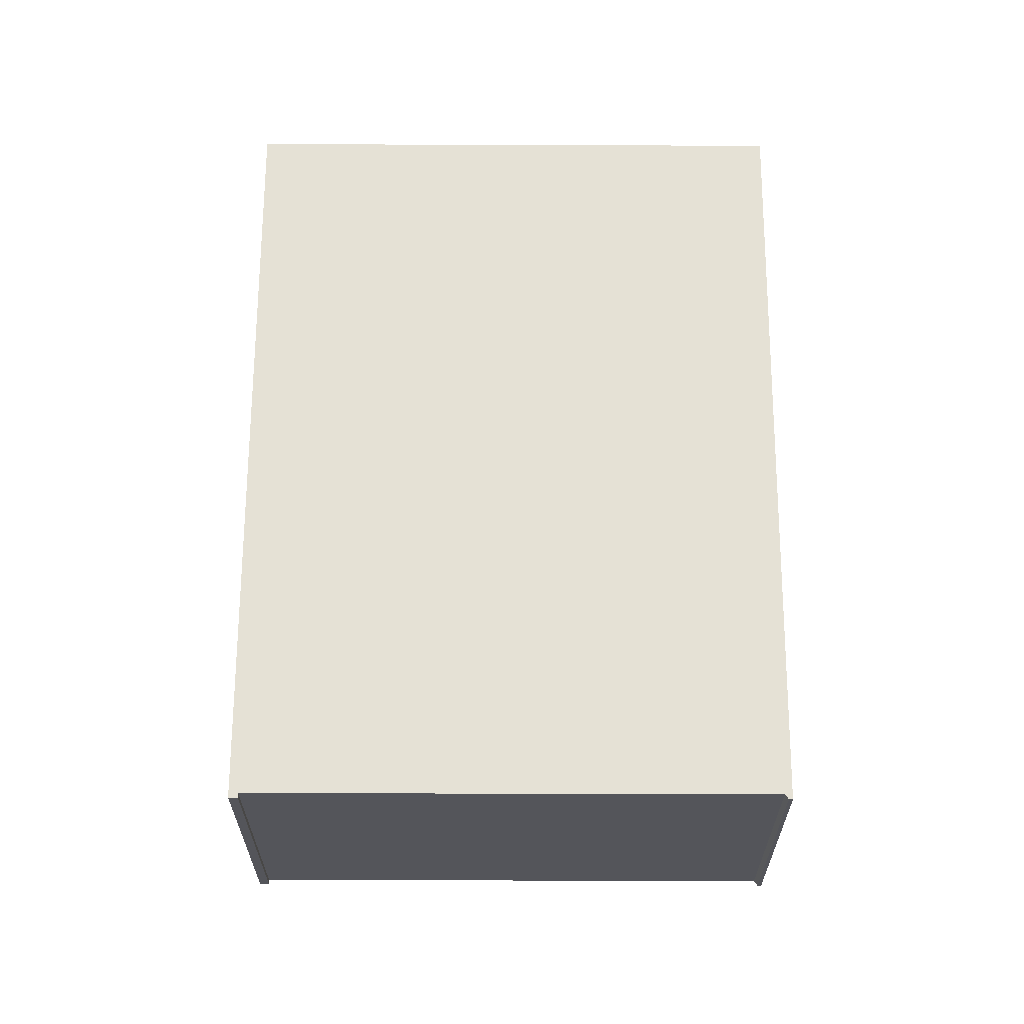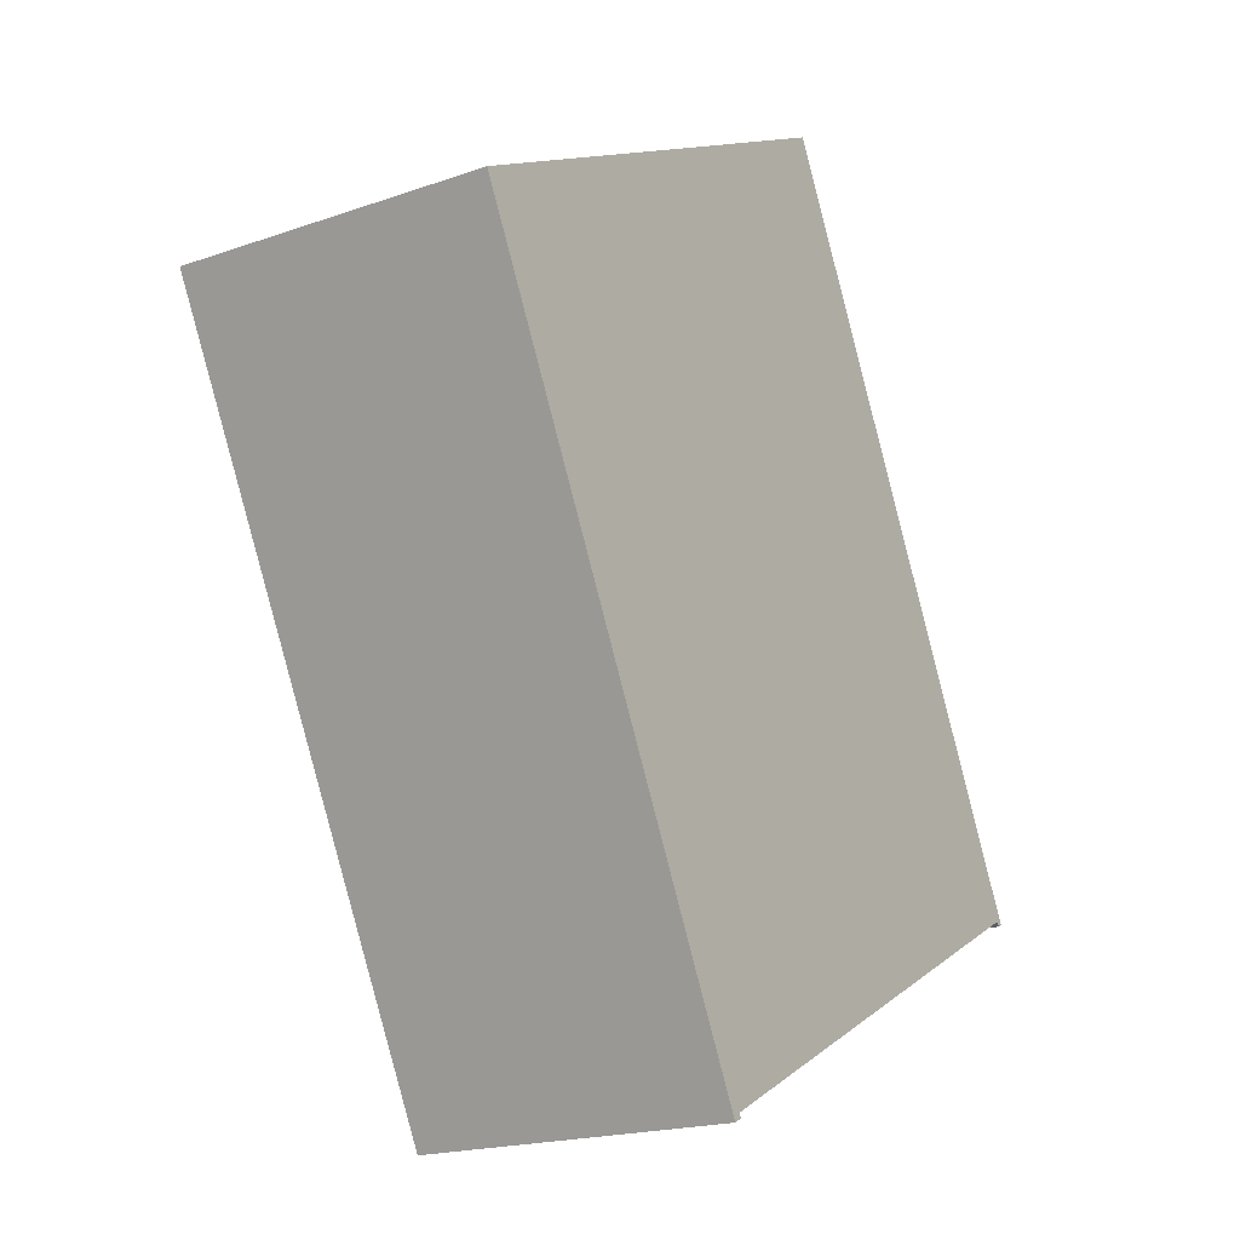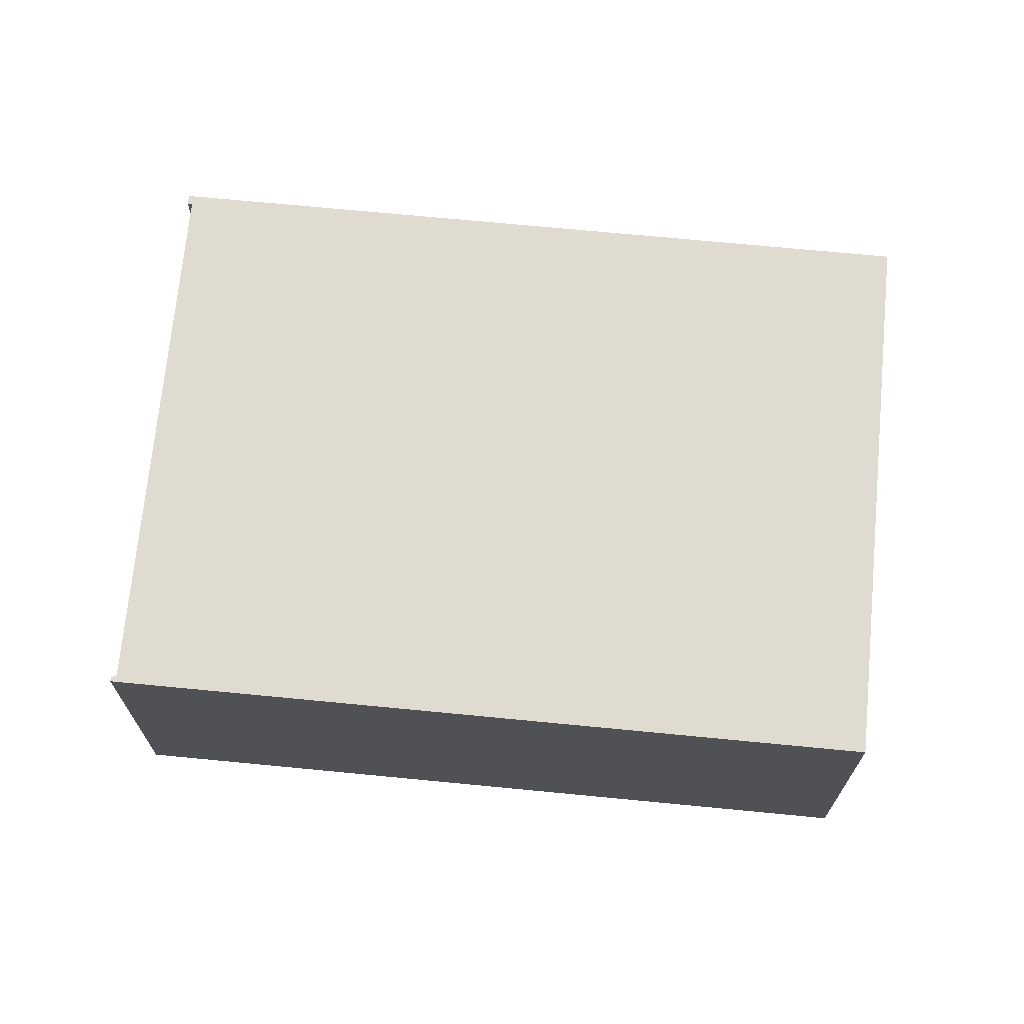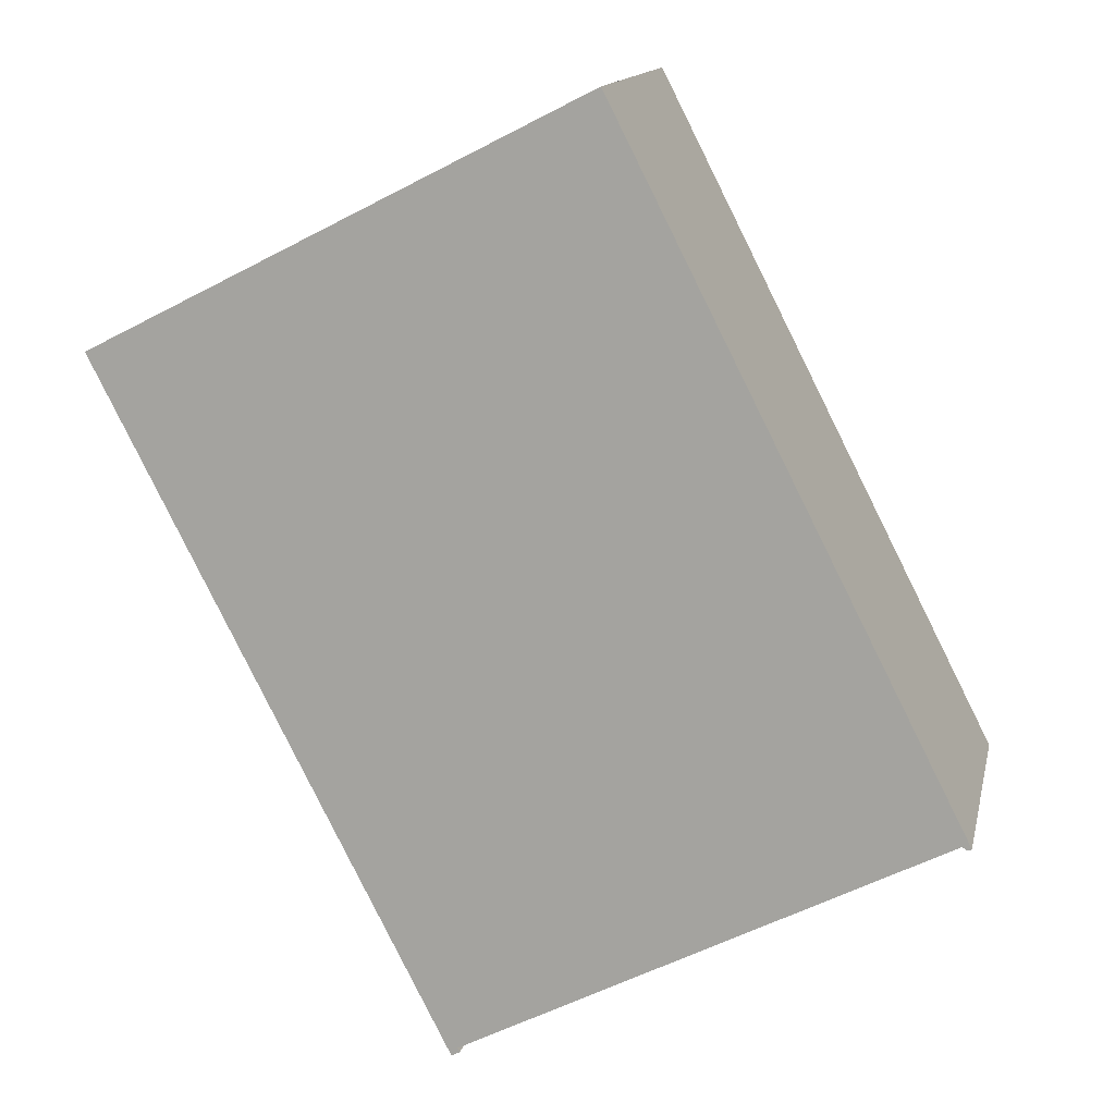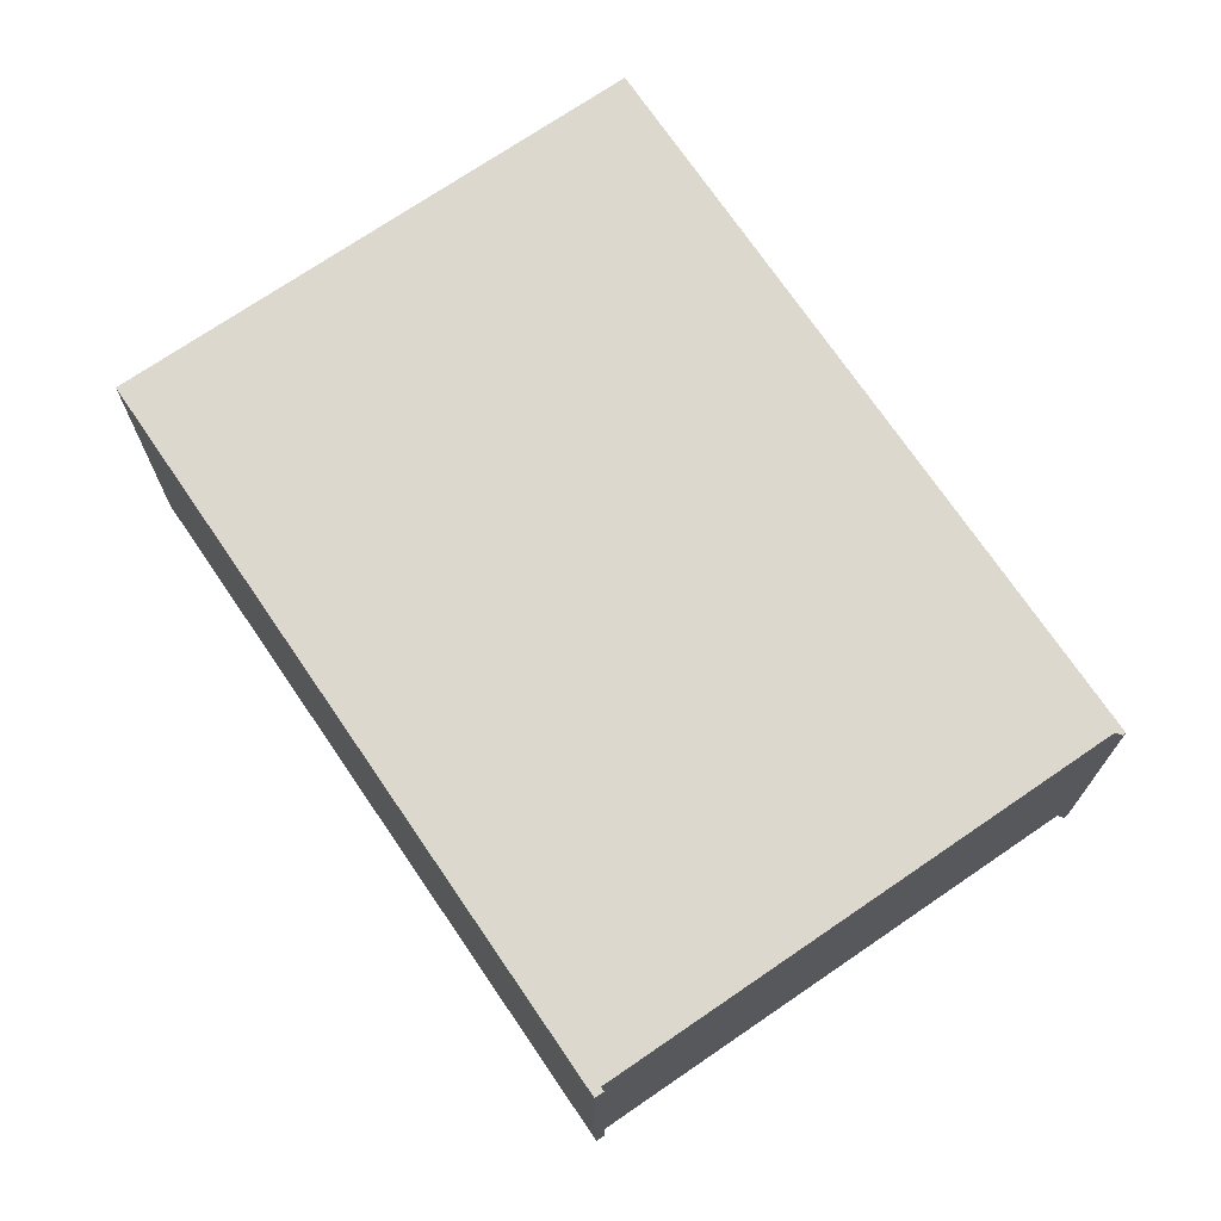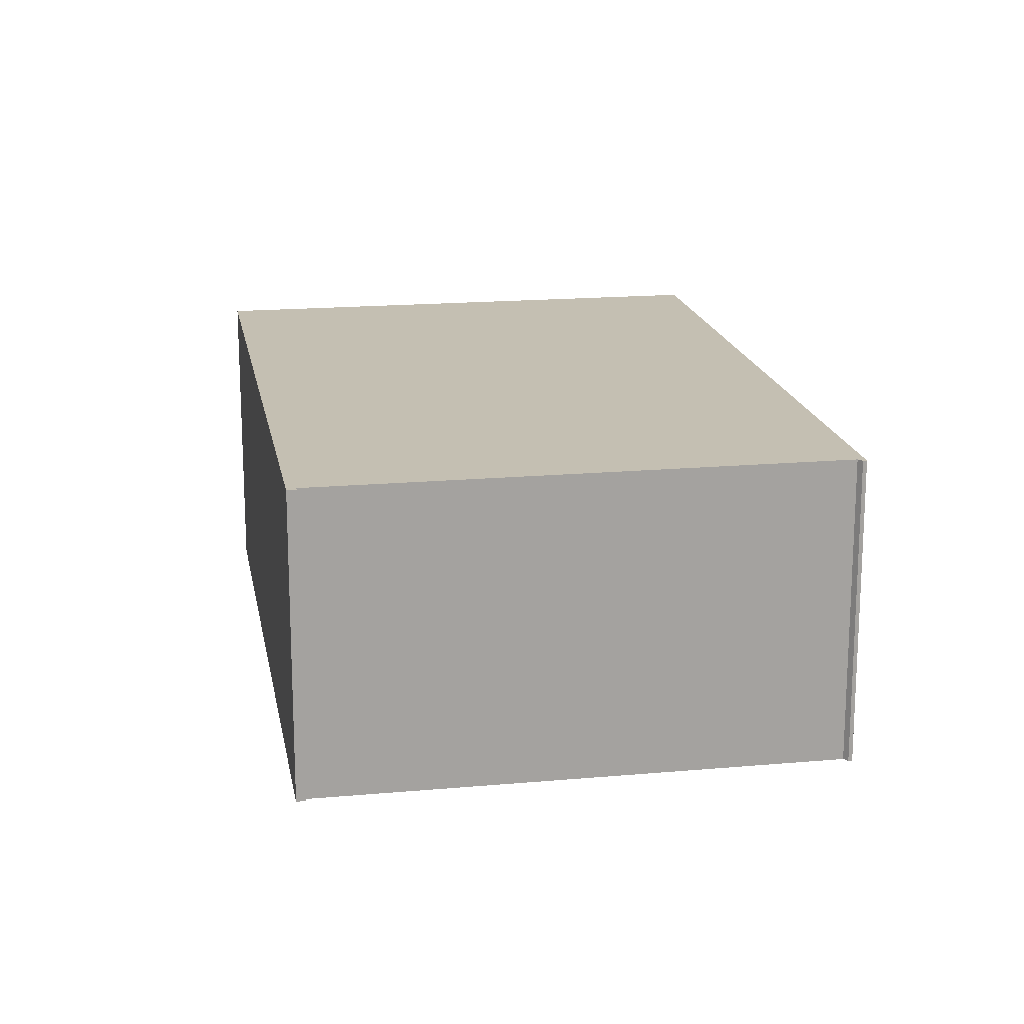
<metadata>
{"format":"obj","ext":"obj","renderer":"f3d","projection":"perspective","resolution":1024,"background":"white","views":[{"elev":65.0,"azim":-152.7,"up":"+Y"},{"elev":-19.2,"azim":123.4,"up":"+Z"},{"elev":70.1,"azim":-57.4,"up":"+Y"},{"elev":14.0,"azim":-167.8,"up":"+Z"},{"elev":72.4,"azim":172.8,"up":"+Y"},{"elev":17.6,"azim":-162.9,"up":"+Y"}]}
</metadata>
<code>
v  10.83 6.965 -5.551
v  10.84 6.965 -5.538
v  11.02 6.965 -5.648
v  0 6.965 4.265e-16
v  7.784 6.965 15.24
v  0.079 6.965 -0.041
v  0.207 6.965 0.031
v  18.81 6.965 9.602
v  10.81 6.965 -5.418
v  10.88 6.965 -5.456
v  11.03 6.965 -5.635
v  0.079 2.511e-18 -0.041
v  0 0 0
v  11.02 3.458e-16 -5.648
v  10.83 3.399e-16 -5.551
v  10.88 3.341e-16 -5.456
v  0.207 -1.898e-18 0.031
v  10.81 3.318e-16 -5.418
v  7.784 -9.33e-16 15.24
v  10.84 3.391e-16 -5.538
v  18.81 -5.88e-16 9.602
v  11.03 3.45e-16 -5.635
g defaultobject
f 1 2 3
f 4 5 6
f 7 6 5
f 8 7 5
f 9 7 8
f 10 9 8
f 2 10 8
f 3 2 8
f 11 3 8
f 12 4 6
f 4 12 13
f 14 1 3
f 1 14 15
f 16 9 10
f 9 16 7
f 7 16 17
f 17 16 18
f 13 5 4
f 5 13 19
f 15 2 1
f 2 15 20
f 20 10 2
f 10 20 16
f 19 8 5
f 8 19 21
f 21 11 8
f 11 21 22
f 22 3 11
f 3 22 14
f 17 6 7
f 6 17 12
f 14 20 15
f 20 14 22
f 20 22 16
f 16 22 21
f 16 21 18
f 18 21 17
f 17 13 12
f 13 17 19
f 19 17 21

</code>
